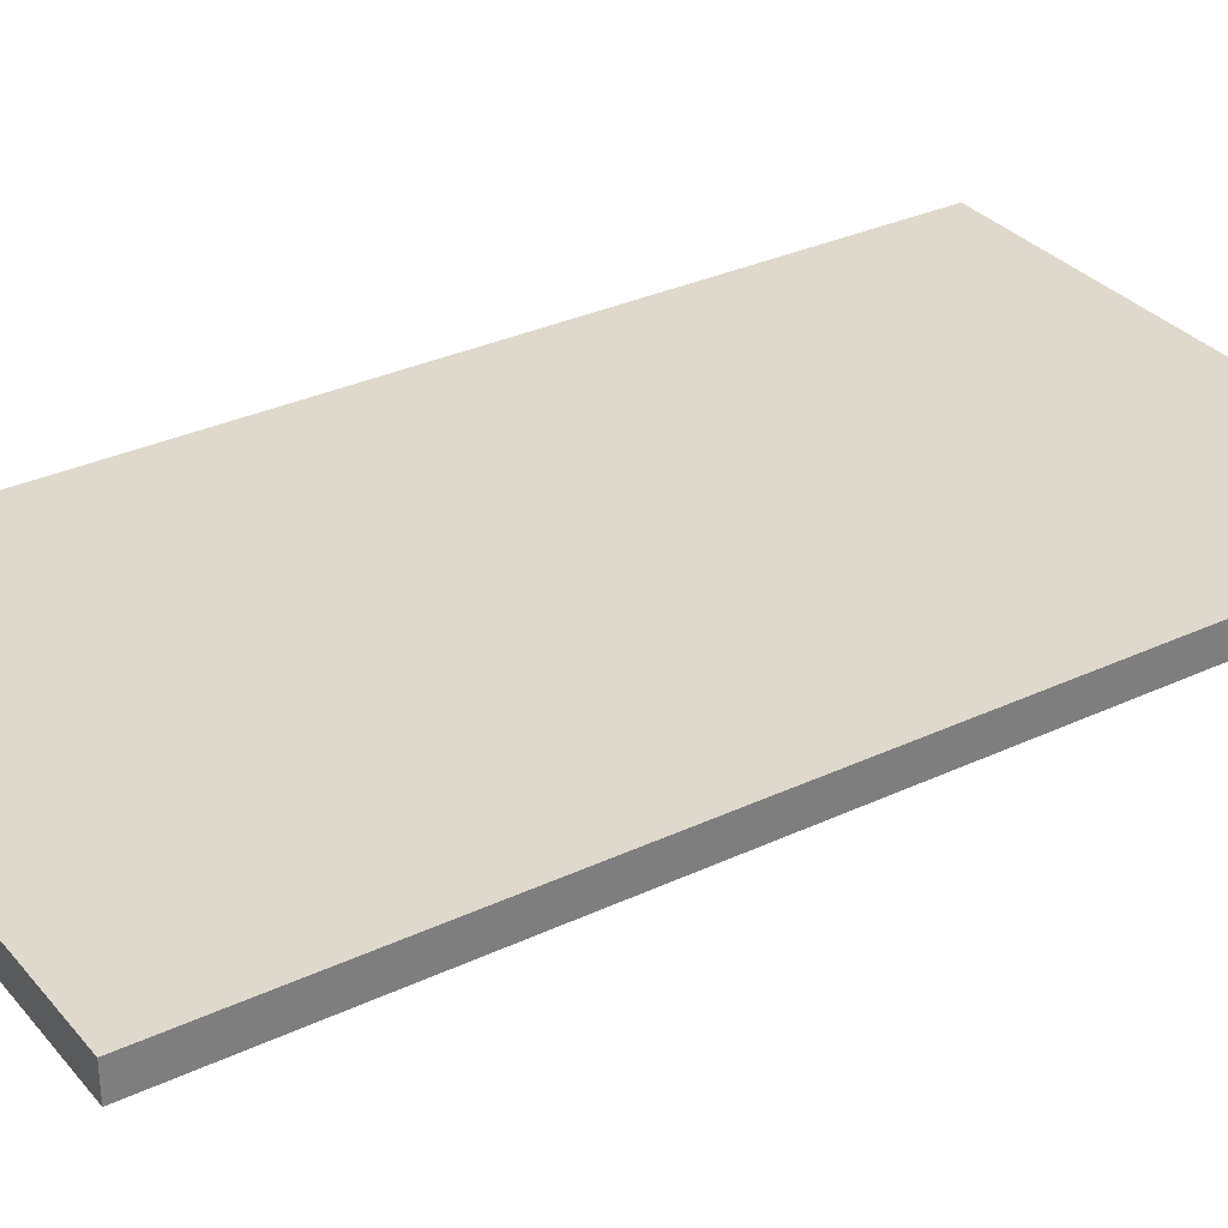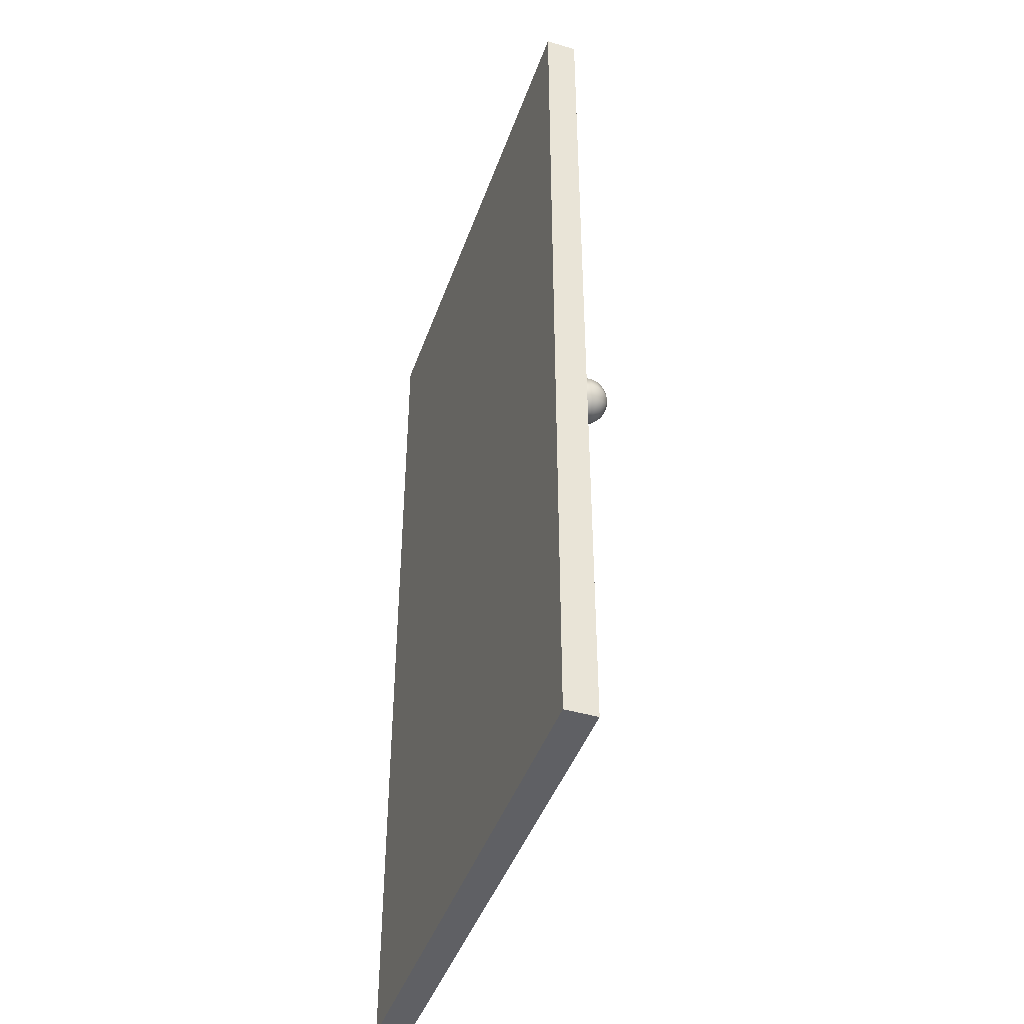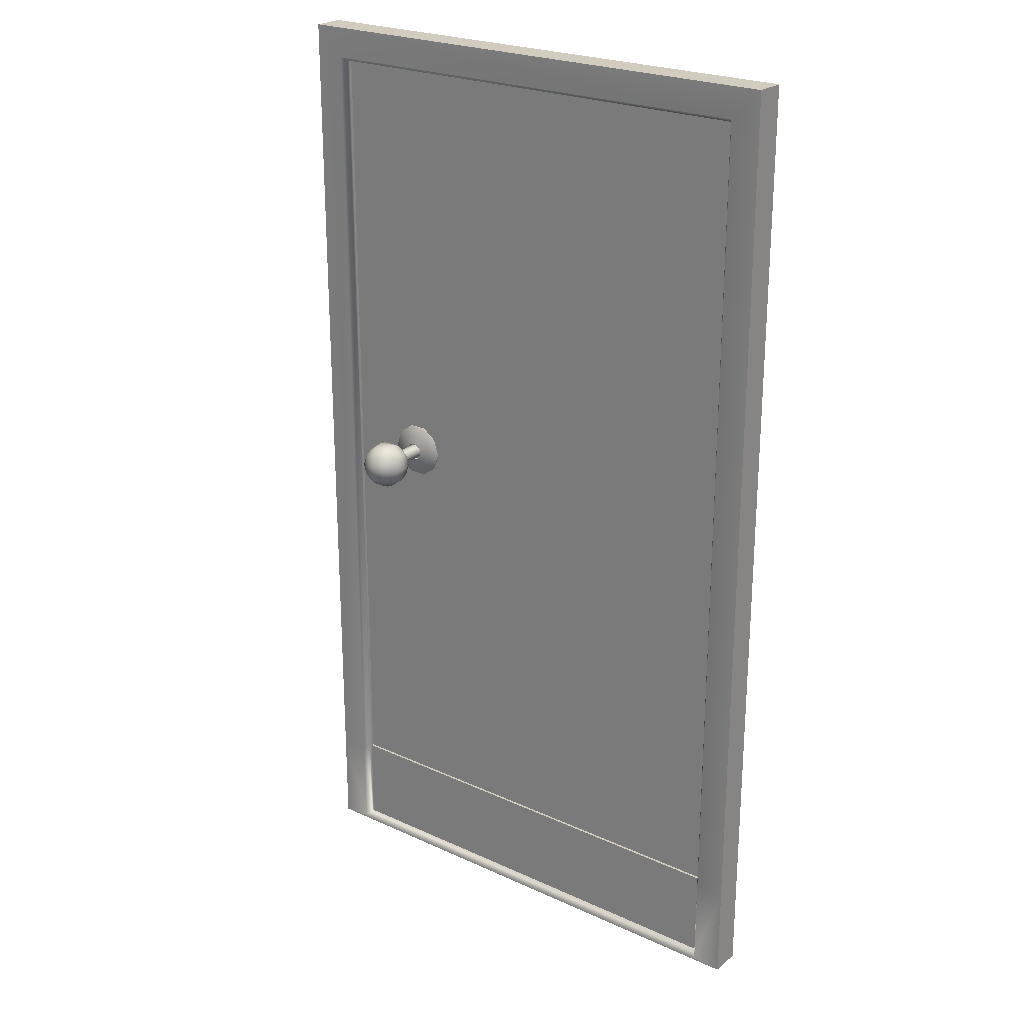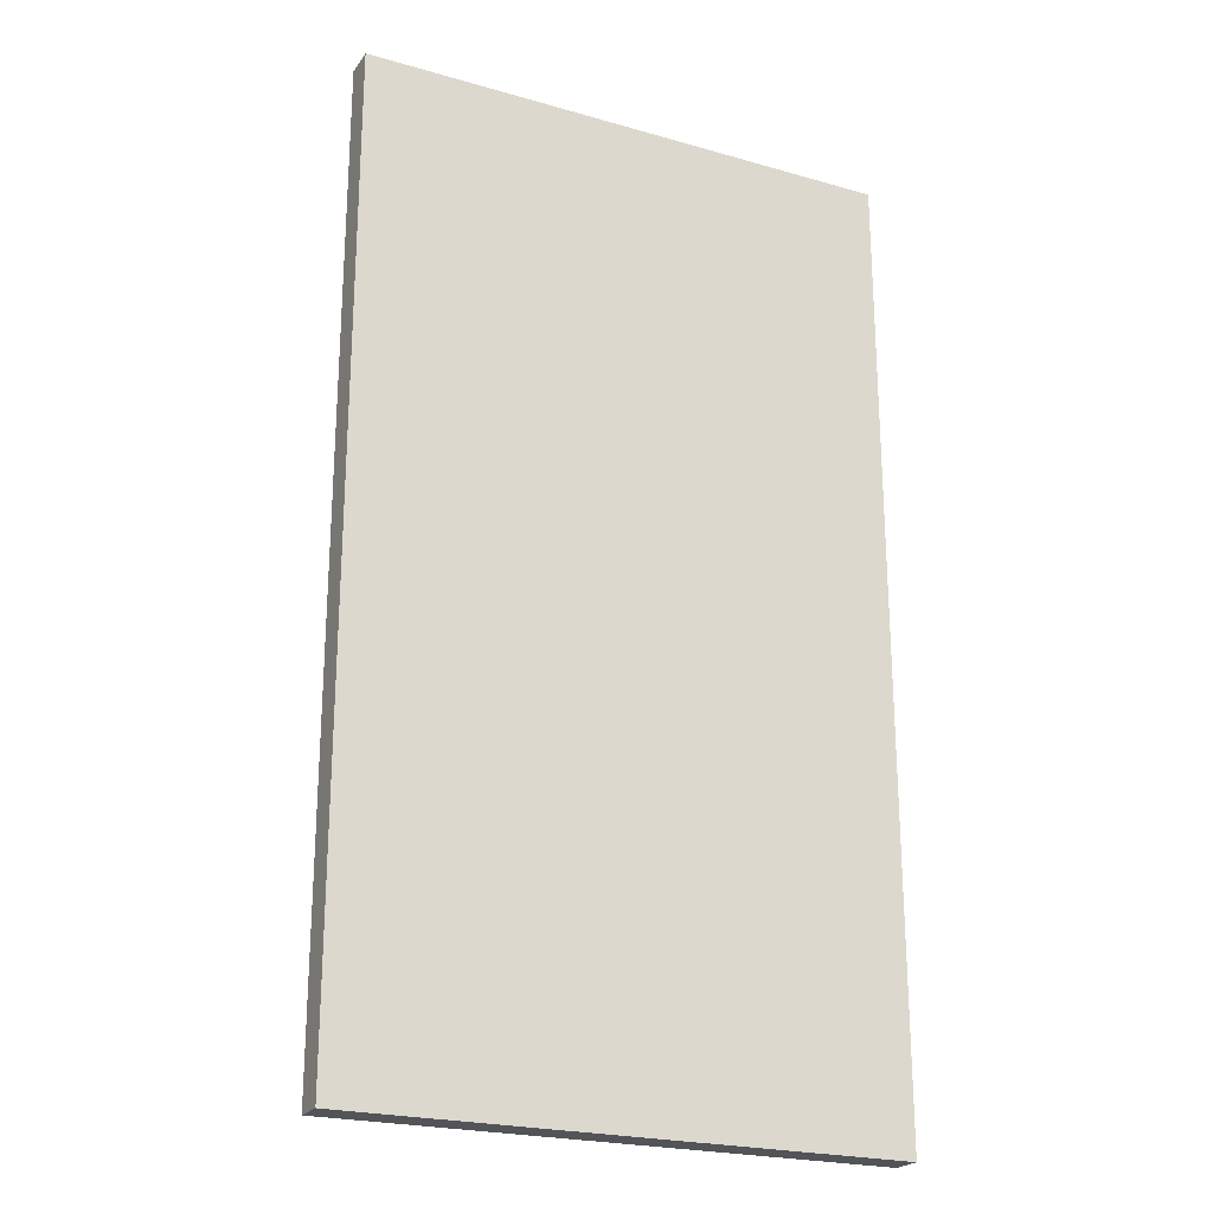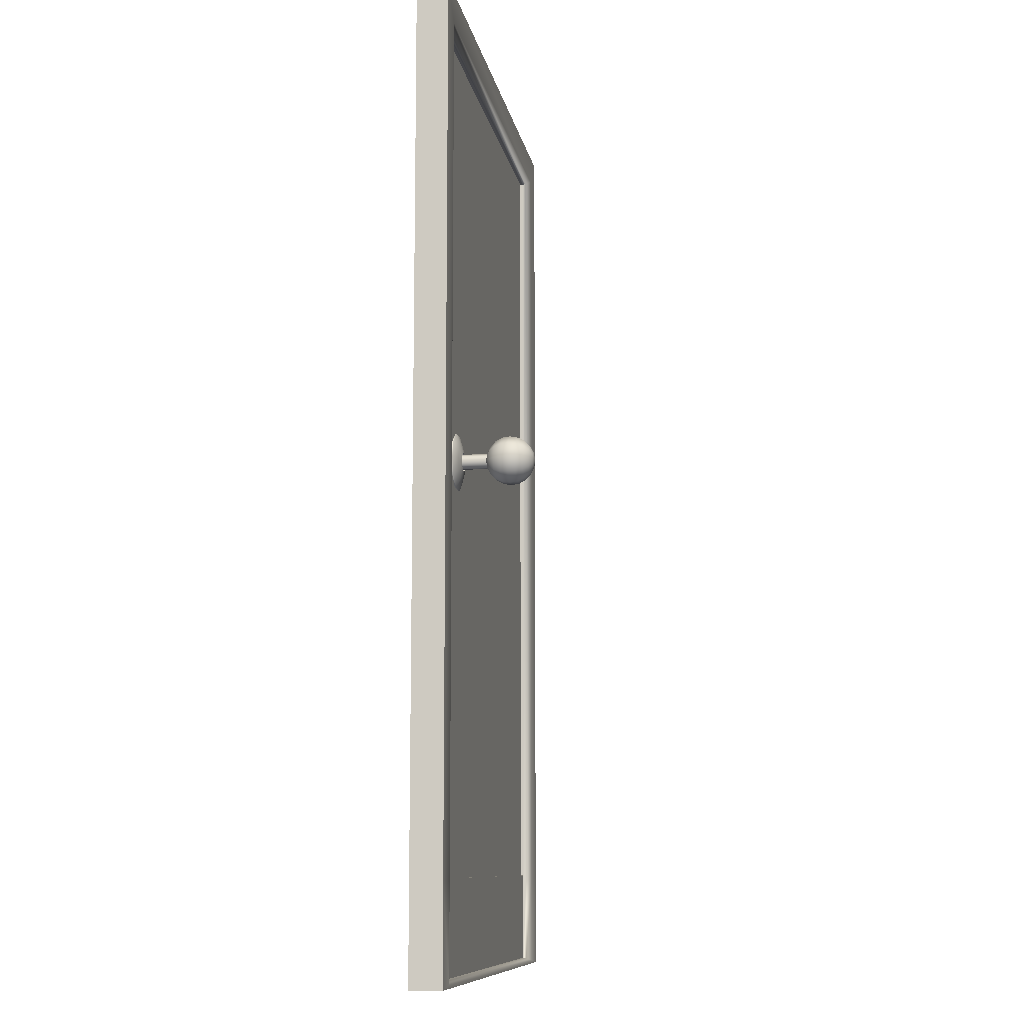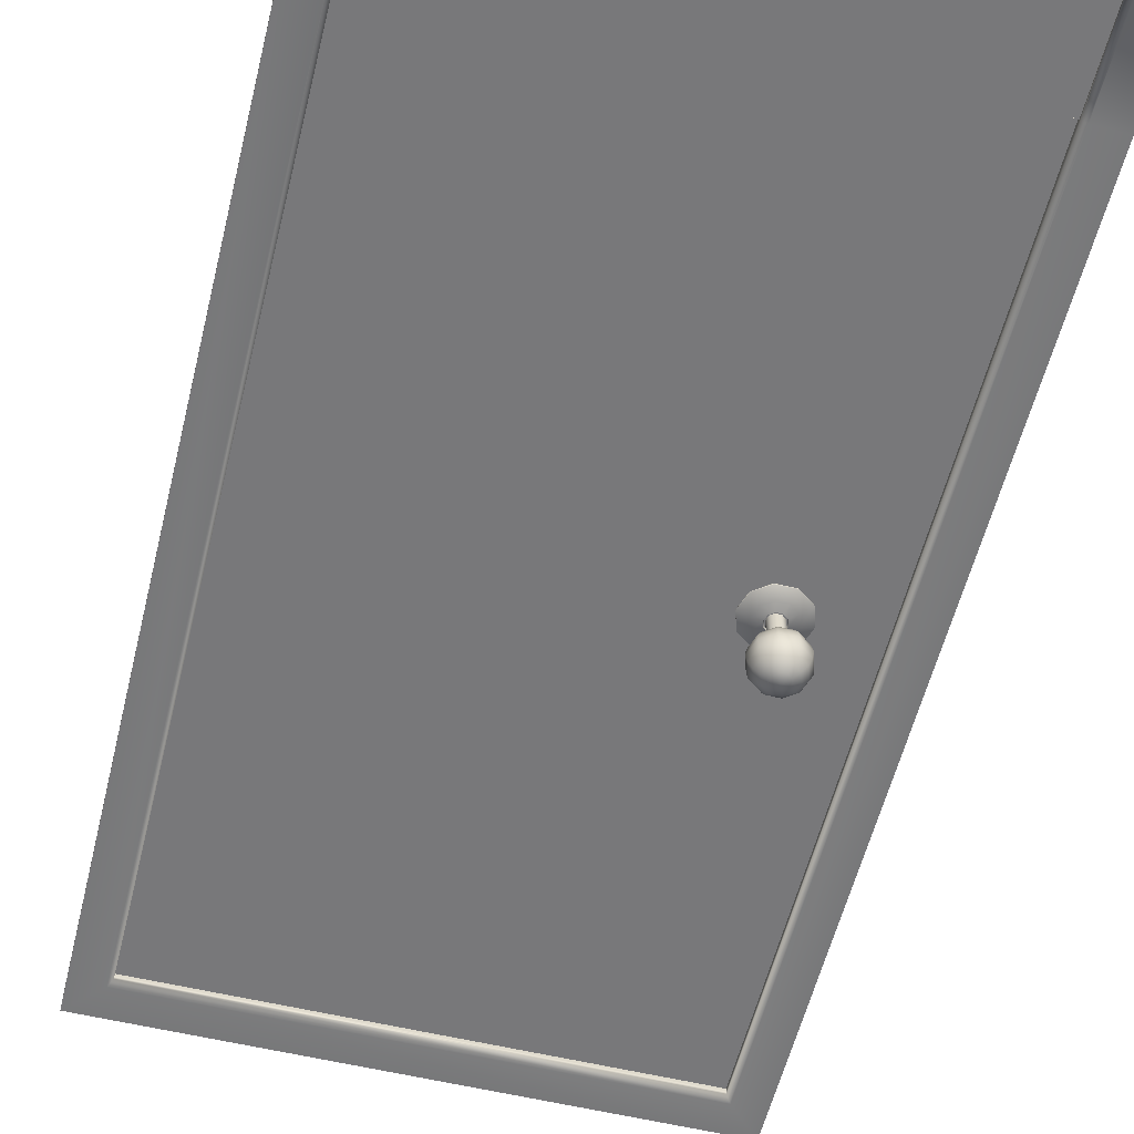
<metadata>
{"format":"obj","ext":"obj","renderer":"f3d","projection":"perspective","resolution":1024,"background":"white","views":[{"elev":32.1,"azim":56.7,"up":"+Z"},{"elev":-44.0,"azim":71.1,"up":"+Y"},{"elev":23.8,"azim":-142.6,"up":"+Y"},{"elev":-22.9,"azim":-26.0,"up":"+Y"},{"elev":-9.9,"azim":99.6,"up":"+Y"},{"elev":-57.5,"azim":-13.9,"up":"+Z"}]}
</metadata>
<code>
g default
v -0.584 -0.909 0.03416
v 0.584 -0.909 0.03416
v -0.584 1.178 0.03416
v 0.584 1.178 0.03416
v -0.584 1.178 -0.03416
v 0.584 1.178 -0.03416
v -0.584 -0.909 -0.03416
v 0.584 -0.909 -0.03416
v -0.5191 1.112 -0.03416
v 0.5191 1.112 -0.03416
v 0.5191 -0.9017 -0.03416
v -0.5191 -0.9017 -0.03416
v -0.5105 1.103 -0.02128
v 0.5105 1.103 -0.02128
v 0.5105 -0.8967 -0.02128
v -0.5105 -0.8967 -0.02128
v -0.5105 1.103 -0.01366
v 0.5105 1.103 -0.01366
v 0.5105 -0.8951 -0.01366
v -0.5105 -0.8951 -0.01366
v 0.5191 -0.7 -0.03416
v 0.5105 -0.6966 -0.02128
v 0.5105 -0.6952 -0.01366
v -0.5105 -0.6952 -0.01366
v -0.5105 -0.6966 -0.02128
v -0.5191 -0.7 -0.03416
v -0.584 -0.699 -0.03416
v -0.584 -0.699 0.03416
v 0.584 -0.699 0.03416
v 0.584 -0.699 -0.03416
v -0.5105 1.103 -0.007939
v 0.5105 1.103 -0.007939
v 0.5105 -0.6952 -0.007939
v -0.5105 -0.6952 -0.007939
v 0.3472 0.1776 -0.07571
v 0.3391 0.1717 -0.07571
v 0.329 0.1717 -0.07571
v 0.3208 0.1776 -0.07571
v 0.3177 0.1872 -0.07571
v 0.3208 0.1968 -0.07571
v 0.329 0.2027 -0.07571
v 0.3391 0.2027 -0.07571
v 0.3472 0.1968 -0.07571
v 0.3503 0.1872 -0.07571
v 0.3591 0.169 -0.08321
v 0.3436 0.1577 -0.08321
v 0.3244 0.1577 -0.08321
v 0.3089 0.169 -0.08321
v 0.303 0.1872 -0.08321
v 0.3089 0.2054 -0.08321
v 0.3244 0.2167 -0.08321
v 0.3436 0.2167 -0.08321
v 0.3591 0.2054 -0.08321
v 0.365 0.1872 -0.08321
v 0.3685 0.1621 -0.09488
v 0.3472 0.1466 -0.09488
v 0.3208 0.1466 -0.09488
v 0.2995 0.1621 -0.09488
v 0.2913 0.1872 -0.09488
v 0.2995 0.2123 -0.09488
v 0.3208 0.2278 -0.09488
v 0.3472 0.2278 -0.09488
v 0.3685 0.2123 -0.09488
v 0.3767 0.1872 -0.09488
v 0.3746 0.1577 -0.1096
v 0.3495 0.1395 -0.1096
v 0.3185 0.1395 -0.1096
v 0.2934 0.1577 -0.1096
v 0.2839 0.1872 -0.1096
v 0.2934 0.2167 -0.1096
v 0.3185 0.2349 -0.1096
v 0.3495 0.2349 -0.1096
v 0.3746 0.2167 -0.1096
v 0.3842 0.1872 -0.1096
v 0.3767 0.1562 -0.1259
v 0.3503 0.137 -0.1259
v 0.3177 0.137 -0.1259
v 0.2913 0.1562 -0.1259
v 0.2813 0.1872 -0.1259
v 0.2913 0.2182 -0.1259
v 0.3177 0.2374 -0.1259
v 0.3503 0.2374 -0.1259
v 0.3767 0.2182 -0.1259
v 0.3868 0.1872 -0.1259
v 0.3746 0.1577 -0.1422
v 0.3495 0.1395 -0.1422
v 0.3185 0.1395 -0.1422
v 0.2934 0.1577 -0.1422
v 0.2839 0.1872 -0.1422
v 0.2934 0.2167 -0.1422
v 0.3185 0.2349 -0.1422
v 0.3495 0.2349 -0.1422
v 0.3746 0.2167 -0.1422
v 0.3842 0.1872 -0.1422
v 0.3685 0.1621 -0.1569
v 0.3472 0.1466 -0.1569
v 0.3208 0.1466 -0.1569
v 0.2995 0.1621 -0.1569
v 0.2913 0.1872 -0.1569
v 0.2995 0.2123 -0.1569
v 0.3208 0.2278 -0.1569
v 0.3472 0.2278 -0.1569
v 0.3685 0.2123 -0.1569
v 0.3767 0.1872 -0.1569
v 0.3591 0.169 -0.1686
v 0.3436 0.1577 -0.1686
v 0.3244 0.1577 -0.1686
v 0.3089 0.169 -0.1686
v 0.303 0.1872 -0.1686
v 0.3089 0.2054 -0.1686
v 0.3244 0.2167 -0.1686
v 0.3436 0.2167 -0.1686
v 0.3591 0.2054 -0.1686
v 0.365 0.1872 -0.1686
v 0.3472 0.1776 -0.176
v 0.3391 0.1717 -0.176
v 0.329 0.1717 -0.176
v 0.3208 0.1776 -0.176
v 0.3177 0.1872 -0.176
v 0.3208 0.1968 -0.176
v 0.329 0.2027 -0.176
v 0.3391 0.2027 -0.176
v 0.3472 0.1968 -0.176
v 0.3503 0.1872 -0.176
v 0.334 0.1872 -0.1786
v 0.3472 0.1776 -0.05348
v 0.3391 0.1717 -0.05348
v 0.329 0.1717 -0.05348
v 0.3208 0.1776 -0.05348
v 0.3177 0.1872 -0.05348
v 0.3208 0.1968 -0.05348
v 0.329 0.2027 -0.05348
v 0.3391 0.2027 -0.05348
v 0.3472 0.1968 -0.05348
v 0.3503 0.1872 -0.05348
v 0.3472 0.1776 -0.0198
v 0.3391 0.1717 -0.0198
v 0.329 0.1717 -0.0198
v 0.3208 0.1776 -0.0198
v 0.3177 0.1872 -0.0198
v 0.3208 0.1968 -0.0198
v 0.329 0.2027 -0.0198
v 0.3391 0.2027 -0.0198
v 0.3472 0.1968 -0.0198
v 0.3503 0.1872 -0.0198
v 0.3491 0.1762 -0.0198
v 0.3398 0.1694 -0.0198
v 0.3282 0.1694 -0.0198
v 0.3189 0.1762 -0.0198
v 0.3154 0.1872 -0.0198
v 0.3189 0.1982 -0.0198
v 0.3282 0.2049 -0.0198
v 0.3398 0.2049 -0.0198
v 0.3491 0.1982 -0.0198
v 0.3527 0.1872 -0.0198
v 0.3503 0.1754 -0.02307
v 0.3402 0.1681 -0.02307
v 0.3278 0.1681 -0.02307
v 0.3178 0.1754 -0.02307
v 0.3139 0.1872 -0.02307
v 0.3178 0.199 -0.02307
v 0.3278 0.2063 -0.02307
v 0.3402 0.2063 -0.02307
v 0.3503 0.199 -0.02307
v 0.3541 0.1872 -0.02307
v 0.3648 0.1648 -0.01883
v 0.3458 0.151 -0.01883
v 0.3223 0.151 -0.01883
v 0.3032 0.1648 -0.01883
v 0.296 0.1872 -0.01883
v 0.3032 0.2095 -0.01883
v 0.3223 0.2234 -0.01883
v 0.3458 0.2234 -0.01883
v 0.3648 0.2095 -0.01883
v 0.3721 0.1872 -0.01883
v 0.3842 0.1507 -0.01071
v 0.3532 0.1282 -0.01071
v 0.3149 0.1282 -0.01071
v 0.2839 0.1507 -0.01071
v 0.272 0.1872 -0.01071
v 0.2839 0.2236 -0.01071
v 0.3149 0.2462 -0.01071
v 0.3532 0.2462 -0.01071
v 0.3842 0.2236 -0.01071
v 0.396 0.1872 -0.01071
v 0.3842 0.1507 -0.00553
v 0.3532 0.1282 -0.00553
v 0.3149 0.1282 -0.00553
v 0.2839 0.1507 -0.00553
v 0.272 0.1872 -0.00553
v 0.2839 0.2236 -0.00553
v 0.3149 0.2462 -0.00553
v 0.3532 0.2462 -0.00553
v 0.3842 0.2236 -0.00553
v 0.396 0.1872 -0.00553
g DoorEXIT
f 3 28 29 4
f 5 3 4 6
f 34 31 32 33
f 1 7 8 2
f 4 29 30 6
f 5 27 28 3
f 9 5 6 10
f 10 6 30 21
f 11 8 7 12
f 27 5 9 26
f 13 9 10 14
f 14 10 21 22
f 15 11 12 16
f 26 9 13 25
f 17 13 14 18
f 14 22 23 18
f 19 15 16 20
f 24 25 13 17
f 21 11 15 22
f 19 23 22 15
f 20 24 23 19
f 20 16 25 24
f 16 12 26 25
f 12 7 27 26
f 27 7 1 28
f 28 1 2 29
f 29 2 8 30
f 11 21 30 8
f 31 17 18 32
f 32 18 23 33
f 33 23 24 34
f 34 24 17 31
f 45 35 36 46
f 46 36 37 47
f 47 37 38 48
f 48 38 39 49
f 49 39 40 50
f 50 40 41 51
f 51 41 42 52
f 52 42 43 53
f 53 43 44 54
f 54 44 35 45
f 55 45 46 56
f 56 46 47 57
f 57 47 48 58
f 58 48 49 59
f 59 49 50 60
f 60 50 51 61
f 61 51 52 62
f 62 52 53 63
f 63 53 54 64
f 64 54 45 55
f 65 55 56 66
f 66 56 57 67
f 67 57 58 68
f 68 58 59 69
f 69 59 60 70
f 70 60 61 71
f 71 61 62 72
f 72 62 63 73
f 73 63 64 74
f 74 64 55 65
f 75 65 66 76
f 76 66 67 77
f 77 67 68 78
f 78 68 69 79
f 79 69 70 80
f 80 70 71 81
f 81 71 72 82
f 82 72 73 83
f 83 73 74 84
f 84 74 65 75
f 85 75 76 86
f 86 76 77 87
f 87 77 78 88
f 88 78 79 89
f 89 79 80 90
f 90 80 81 91
f 91 81 82 92
f 92 82 83 93
f 93 83 84 94
f 94 84 75 85
f 95 85 86 96
f 96 86 87 97
f 97 87 88 98
f 98 88 89 99
f 99 89 90 100
f 100 90 91 101
f 101 91 92 102
f 102 92 93 103
f 103 93 94 104
f 104 94 85 95
f 105 95 96 106
f 106 96 97 107
f 107 97 98 108
f 108 98 99 109
f 109 99 100 110
f 110 100 101 111
f 111 101 102 112
f 112 102 103 113
f 113 103 104 114
f 114 104 95 105
f 115 105 106 116
f 116 106 107 117
f 117 107 108 118
f 118 108 109 119
f 119 109 110 120
f 120 110 111 121
f 121 111 112 122
f 122 112 113 123
f 123 113 114 124
f 124 114 105 115
f 115 116 125
f 116 117 125
f 117 118 125
f 118 119 125
f 119 120 125
f 120 121 125
f 121 122 125
f 122 123 125
f 123 124 125
f 124 115 125
f 127 36 35 126
f 128 37 36 127
f 129 38 37 128
f 130 39 38 129
f 131 40 39 130
f 132 41 40 131
f 133 42 41 132
f 134 43 42 133
f 135 44 43 134
f 126 35 44 135
f 137 127 126 136
f 138 128 127 137
f 139 129 128 138
f 140 130 129 139
f 141 131 130 140
f 142 132 131 141
f 143 133 132 142
f 144 134 133 143
f 145 135 134 144
f 136 126 135 145
f 147 137 136 146
f 148 138 137 147
f 149 139 138 148
f 150 140 139 149
f 151 141 140 150
f 152 142 141 151
f 153 143 142 152
f 154 144 143 153
f 155 145 144 154
f 146 136 145 155
f 157 147 146 156
f 158 148 147 157
f 159 149 148 158
f 160 150 149 159
f 161 151 150 160
f 162 152 151 161
f 163 153 152 162
f 164 154 153 163
f 165 155 154 164
f 156 146 155 165
f 167 157 156 166
f 168 158 157 167
f 169 159 158 168
f 170 160 159 169
f 171 161 160 170
f 172 162 161 171
f 173 163 162 172
f 174 164 163 173
f 175 165 164 174
f 166 156 165 175
f 177 167 166 176
f 178 168 167 177
f 179 169 168 178
f 180 170 169 179
f 181 171 170 180
f 182 172 171 181
f 183 173 172 182
f 184 174 173 183
f 185 175 174 184
f 176 166 175 185
f 187 177 176 186
f 188 178 177 187
f 189 179 178 188
f 190 180 179 189
f 191 181 180 190
f 192 182 181 191
f 193 183 182 192
f 194 184 183 193
f 195 185 184 194
f 186 176 185 195

</code>
